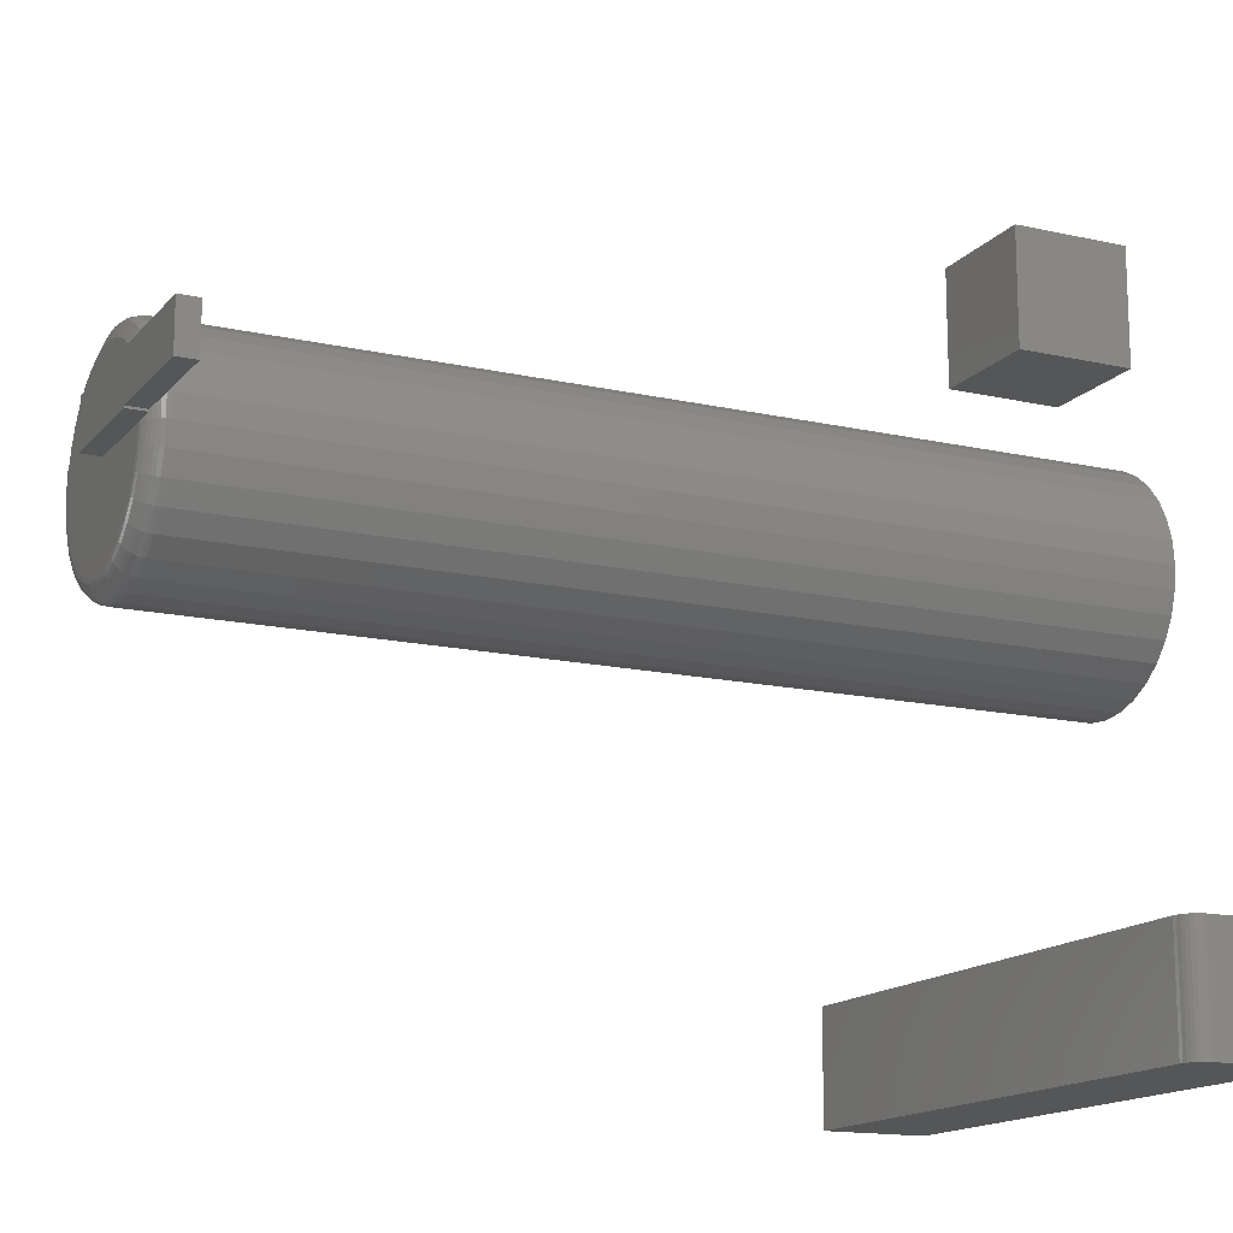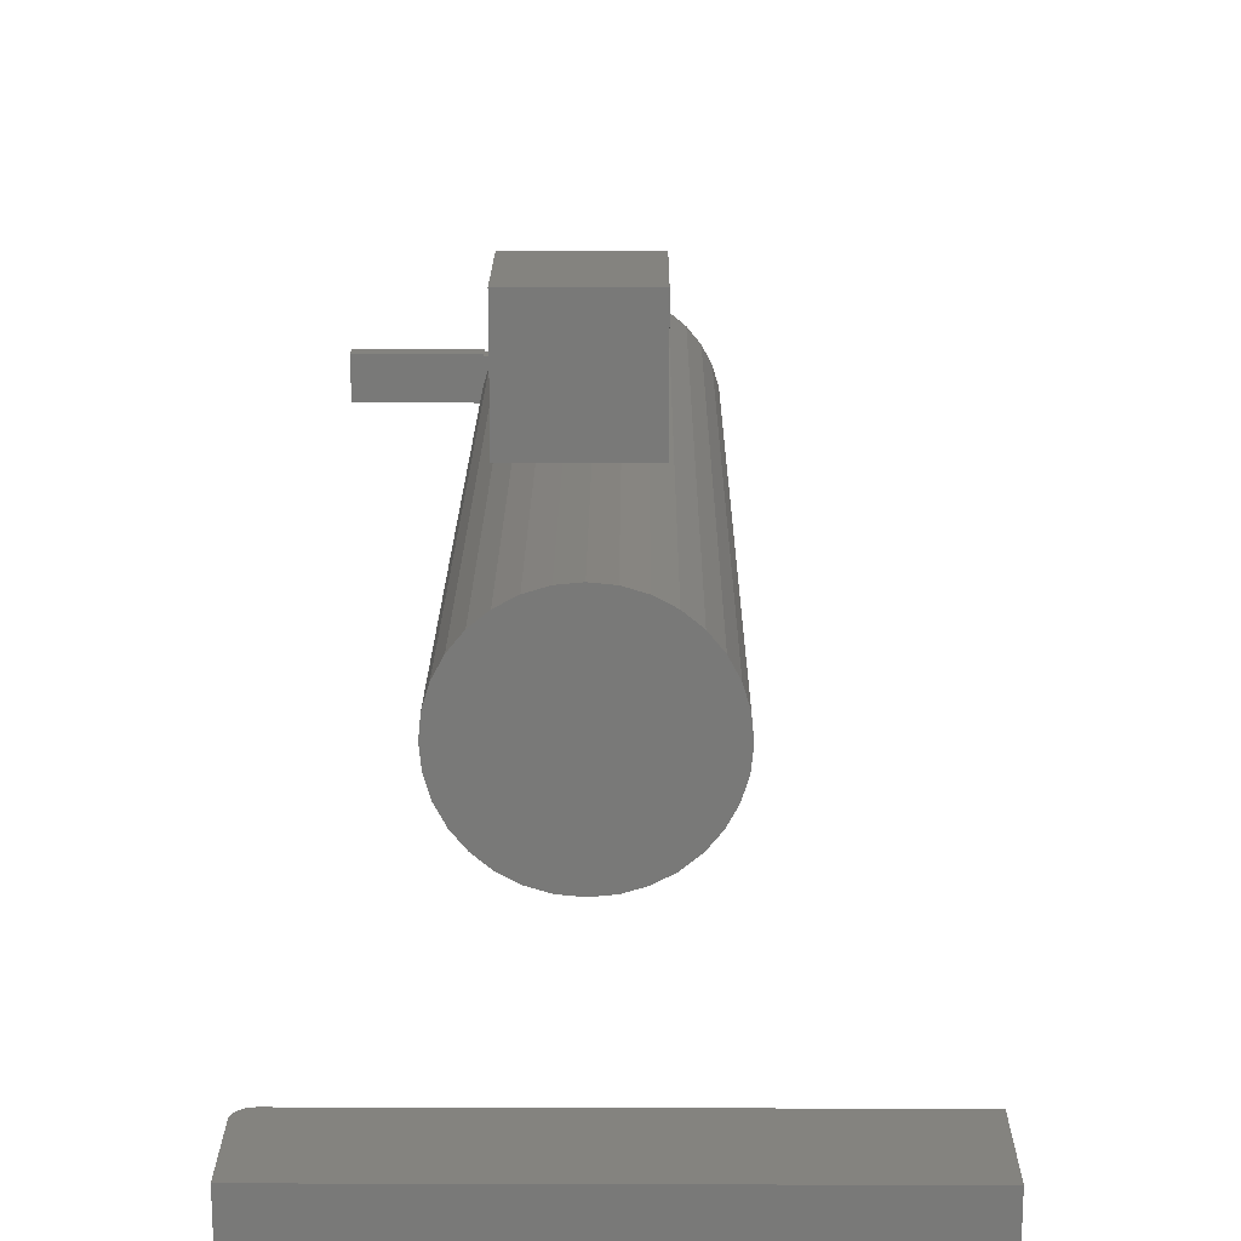
<metadata>
{"format":"stl","ext":"stl","renderer":"f3d","projection":"perspective","resolution":1024,"background":"white","views":[{"elev":-15.2,"azim":64.3,"up":"+Z"},{"elev":18.3,"azim":-179.7,"up":"+Z"}]}
</metadata>
<code>
# stl→obj: 329 verts, 646 faces
v -0.04688 -0.09375 0.1562
v 0.04688 -0.09375 0.1562
v -0.04688 -0.09375 0.25
v 0.04688 -0.09375 0.25
v -0.04688 0 0.1562
v -0.04688 5.204e-18 0.25
v 0.04688 5.855e-18 0.1562
v 0.04688 1.106e-17 0.25
v 0.07107 -0.7344 0.01302
v 0.09374 -0.7344 0.00165
v 0.0722 -0.7344 -6.939e-18
v 0.09375 -0.7344 -6.939e-18
v 0.08594 -0.7344 0.03906
v 0.1875 -0.7344 0.03906
v 0.08649 -0.7344 0.03776
v 0.06769 -0.7344 0.02565
v 0.06218 -0.7344 0.0375
v 0.1875 -0.7344 0.001645
v 0.1875 -0.75 0.03906
v 0.08594 -0.75 0.03906
v 0.08649 -0.75 0.03776
v -2.392e-18 -0.75 0
v 0.09374 -0.75 0.00165
v -9.568e-20 -0.75 0.0375
v 0.09375 -0.75 -6.939e-18
v 0.1875 -0.75 0.001645
v -0.07812 -0.7344 -2.285e-17
v 0 -0.7344 0
v -0.07681 -0.7344 0.01398
v -0.07668 -0.7344 -0.01466
v 0.005516 -0.7344 0.07469
v -0.008523 -0.7344 0.07496
v -0.02237 -0.7344 0.07262
v 0.01926 -0.7344 0.07181
v -0.03554 -0.7344 0.06774
v 0.03223 -0.7344 0.06642
v -0.04757 -0.7344 0.0605
v 0.04397 -0.7344 0.05872
v -0.05804 -0.7344 0.05114
v -0.07292 -0.7344 0.02747
v 0.05019 -0.7344 -0.05315
v -0.04472 -0.7344 -0.0625
v 0.0388 -0.7344 -0.0625
v -0.03172 -0.7344 -0.06944
v 0.0258 -0.7344 -0.06944
v -0.01762 -0.7344 -0.07372
v 0.0117 -0.7344 -0.07372
v -0.002961 -0.7344 -0.07516
v 0.07076 -0.7344 -0.01466
v 0.06648 -0.7344 -0.02876
v -0.0724 -0.7344 -0.02876
v 0.05954 -0.7344 -0.04176
v -0.06546 -0.7344 -0.04176
v -0.05611 -0.7344 -0.05315
v -0.06659 -0.7344 0.04001
v 0.05407 -0.7344 0.04896
v 1.388e-17 -0.7344 0.0375
v 0.058 -0.7298 0.06096
v 0.04494 -0.7298 0.07168
v 0.03003 -0.7298 0.07965
v 0.01386 -0.7298 0.08456
v -0.002961 -0.7298 0.08621
v -0.01978 -0.7298 0.08456
v -0.03595 -0.7298 0.07965
v -0.05086 -0.7298 0.07168
v -0.06392 -0.7298 0.06096
v -0.07464 -0.7298 0.0479
v 0.07525 -0.7341 -7.633e-17
v 0.07669 -0.7298 0.03299
v 0.06872 -0.7298 0.0479
v 0.0816 -0.7298 0.01682
v 0.07818 -0.7332 -7.633e-17
v 0.08088 -0.7317 -8.327e-17
v 0.08325 -0.7298 -9.021e-17
v -0.08261 -0.7298 0.03299
v -0.08752 -0.7298 0.01682
v -0.08519 -0.7317 0.01636
v -0.08255 -0.7332 0.01583
v -0.07967 -0.7341 0.01526
v -0.08117 -0.7341 -6.939e-18
v -0.0841 -0.7332 0
v -0.08681 -0.7317 0
v -0.08917 -0.7298 -6.939e-18
v -0.09112 -0.7274 0
v -0.08942 -0.7274 0.0172
v -0.09256 -0.7247 0
v -0.09084 -0.7247 0.01748
v -0.09345 -0.7218 -1.388e-17
v -0.09171 -0.7218 0.01765
v -0.09375 -0.7188 1.112e-17
v -0.09201 -0.7188 0.01771
v 0.0835 -0.7274 0.0172
v 0.0852 -0.7274 -9.021e-17
v 0.08492 -0.7247 0.01748
v 0.08664 -0.7247 -9.021e-17
v 0.08579 -0.7218 0.01765
v 0.08753 -0.7218 -9.021e-17
v 0.08608 -0.7188 0.01771
v 0.08783 -0.7188 -1.14e-16
v 0.07849 -0.7274 0.03374
v 0.07982 -0.7247 0.03429
v 0.08064 -0.7218 0.03463
v 0.08092 -0.7188 0.03474
v 0.07034 -0.7274 0.04898
v 0.07154 -0.7247 0.04978
v 0.07228 -0.7218 0.05027
v 0.07253 -0.7188 0.05044
v 0.06124 -0.7188 0.0642
v 0.06103 -0.7218 0.06399
v 0.0604 -0.7247 0.06336
v 0.05938 -0.7274 0.06234
v 0.04748 -0.7188 0.07549
v 0.04731 -0.7218 0.07524
v 0.04682 -0.7247 0.0745
v 0.04602 -0.7274 0.0733
v 0.03178 -0.7188 0.08388
v 0.03167 -0.7218 0.0836
v 0.03133 -0.7247 0.08278
v 0.03078 -0.7274 0.08145
v 0.01475 -0.7188 0.08904
v 0.01469 -0.7218 0.08875
v 0.01452 -0.7247 0.08788
v 0.01424 -0.7274 0.08646
v -0.002961 -0.7188 0.09079
v -0.002961 -0.7218 0.09049
v -0.002961 -0.7247 0.0896
v -0.002961 -0.7274 0.08816
v -0.02067 -0.7188 0.08904
v -0.02061 -0.7218 0.08875
v -0.02044 -0.7247 0.08788
v -0.02016 -0.7274 0.08646
v -0.0377 -0.7188 0.08388
v -0.03759 -0.7218 0.0836
v -0.03725 -0.7247 0.08278
v -0.0367 -0.7274 0.08145
v -0.0534 -0.7188 0.07549
v -0.05323 -0.7218 0.07524
v -0.05274 -0.7247 0.0745
v -0.05194 -0.7274 0.0733
v -0.06716 -0.7188 0.0642
v -0.06695 -0.7218 0.06399
v -0.06632 -0.7247 0.06336
v -0.0653 -0.7274 0.06234
v -0.07845 -0.7188 0.05044
v -0.0782 -0.7218 0.05027
v -0.07746 -0.7247 0.04978
v -0.07626 -0.7274 0.04898
v -0.08441 -0.7274 0.03374
v -0.08574 -0.7247 0.03429
v -0.08656 -0.7218 0.03463
v -0.08684 -0.7188 0.03474
v 0.07375 -0.7341 -0.01526
v 0.07662 -0.7332 -0.01583
v 0.07927 -0.7317 -0.01636
v 0.0816 -0.7298 -0.01682
v 0.0835 -0.7274 -0.0172
v 0.08492 -0.7247 -0.01748
v 0.08579 -0.7218 -0.01765
v 0.08608 -0.7188 -0.01771
v -0.07967 -0.7341 -0.01526
v -0.08255 -0.7332 -0.01583
v -0.08519 -0.7317 -0.01636
v -0.08752 -0.7298 -0.01682
v -0.08942 -0.7274 -0.0172
v -0.09084 -0.7247 -0.01748
v -0.09171 -0.7218 -0.01765
v -0.09201 -0.7188 -0.01771
v -0.07522 -0.7341 -0.02993
v -0.07793 -0.7332 -0.03105
v -0.08042 -0.7317 -0.03209
v -0.08261 -0.7298 -0.03299
v -0.08441 -0.7274 -0.03374
v -0.08574 -0.7247 -0.03429
v -0.08656 -0.7218 -0.03463
v -0.08684 -0.7188 -0.03474
v -0.06799 -0.7341 -0.04345
v -0.07043 -0.7332 -0.04508
v -0.07268 -0.7317 -0.04658
v -0.07464 -0.7298 -0.0479
v -0.07626 -0.7274 -0.04898
v -0.07746 -0.7247 -0.04978
v -0.0782 -0.7218 -0.05027
v -0.07845 -0.7188 -0.05044
v -0.05827 -0.7341 -0.0553
v -0.06034 -0.7332 -0.05738
v -0.06225 -0.7317 -0.05929
v -0.06392 -0.7298 -0.06096
v -0.0653 -0.7274 -0.06234
v -0.06632 -0.7247 -0.06336
v -0.06695 -0.7218 -0.06399
v -0.06716 -0.7188 -0.0642
v -0.04641 -0.7341 -0.06503
v -0.04804 -0.7332 -0.06747
v -0.04954 -0.7317 -0.06971
v -0.05086 -0.7298 -0.07168
v -0.05194 -0.7274 -0.0733
v -0.05274 -0.7247 -0.0745
v -0.05323 -0.7218 -0.07524
v -0.0534 -0.7188 -0.07549
v -0.03289 -0.7341 -0.07226
v -0.03401 -0.7332 -0.07497
v -0.03505 -0.7317 -0.07746
v -0.03595 -0.7298 -0.07965
v -0.0367 -0.7274 -0.08145
v -0.03725 -0.7247 -0.08278
v -0.03759 -0.7218 -0.0836
v -0.0377 -0.7188 -0.08388
v -0.01822 -0.7341 -0.07671
v -0.01879 -0.7332 -0.07958
v -0.01932 -0.7317 -0.08223
v -0.01978 -0.7298 -0.08456
v -0.02016 -0.7274 -0.08646
v -0.02044 -0.7247 -0.08788
v -0.02061 -0.7218 -0.08875
v -0.02067 -0.7188 -0.08904
v -0.002961 -0.7341 -0.07821
v -0.002961 -0.7332 -0.08114
v -0.002961 -0.7317 -0.08385
v -0.002961 -0.7298 -0.08621
v -0.002961 -0.7274 -0.08816
v -0.002961 -0.7247 -0.0896
v -0.002961 -0.7218 -0.09049
v -0.002961 -0.7188 -0.09079
v 0.0123 -0.7341 -0.07671
v 0.01287 -0.7332 -0.07958
v 0.0134 -0.7317 -0.08223
v 0.01386 -0.7298 -0.08456
v 0.01424 -0.7274 -0.08646
v 0.01452 -0.7247 -0.08788
v 0.01469 -0.7218 -0.08875
v 0.01475 -0.7188 -0.08904
v 0.02697 -0.7341 -0.07226
v 0.02809 -0.7332 -0.07497
v 0.02913 -0.7317 -0.07746
v 0.03003 -0.7298 -0.07965
v 0.03078 -0.7274 -0.08145
v 0.03133 -0.7247 -0.08278
v 0.03167 -0.7218 -0.0836
v 0.03178 -0.7188 -0.08388
v 0.04049 -0.7341 -0.06503
v 0.04212 -0.7332 -0.06747
v 0.04362 -0.7317 -0.06971
v 0.04494 -0.7298 -0.07168
v 0.04602 -0.7274 -0.0733
v 0.04682 -0.7247 -0.0745
v 0.04731 -0.7218 -0.07524
v 0.04748 -0.7188 -0.07549
v 0.05234 -0.7341 -0.0553
v 0.05442 -0.7332 -0.05738
v 0.05633 -0.7317 -0.05929
v 0.058 -0.7298 -0.06096
v 0.05938 -0.7274 -0.06234
v 0.0604 -0.7247 -0.06336
v 0.06103 -0.7218 -0.06399
v 0.06124 -0.7188 -0.0642
v 0.06207 -0.7341 -0.04345
v 0.06451 -0.7332 -0.04508
v 0.06675 -0.7317 -0.04658
v 0.06872 -0.7298 -0.0479
v 0.07034 -0.7274 -0.04898
v 0.07154 -0.7247 -0.04978
v 0.07228 -0.7218 -0.05027
v 0.07253 -0.7188 -0.05044
v 0.0693 -0.7341 -0.02993
v 0.07201 -0.7332 -0.03105
v 0.0745 -0.7317 -0.03209
v 0.07669 -0.7298 -0.03299
v 0.07849 -0.7274 -0.03374
v 0.07982 -0.7247 -0.03429
v 0.08064 -0.7218 -0.03463
v 0.08092 -0.7188 -0.03474
v 0.2109 -0.07812 -0.2672
v 0.2109 -0.07812 -0.3594
v 0.2109 3.07e-17 -0.2672
v 0.2109 -0.007812 -0.3594
v 0.2109 2.645e-17 -0.3438
v 0.2106 -0.08117 -0.3594
v 0.2097 -0.0841 -0.3594
v 0.2083 -0.08681 -0.3594
v 0.2064 -0.08917 -0.3594
v 0.204 -0.09112 -0.3594
v 0.2013 -0.09256 -0.3594
v 0.1984 -0.09345 -0.3594
v 0.1953 -0.09375 -0.3594
v -0.25 -0.09375 -0.3594
v -0.25 -0.007812 -0.3594
v -0.25 -0.09375 -0.2672
v 0.1953 -0.09375 -0.2672
v -0.25 5.117e-18 -0.2672
v 0.1984 -0.09345 -0.2672
v 0.2013 -0.09256 -0.2672
v 0.2106 -0.08117 -0.2672
v 0.204 -0.09112 -0.2672
v 0.2064 -0.08917 -0.2672
v 0.2083 -0.08681 -0.2672
v 0.2097 -0.0841 -0.2672
v -0.25 8.674e-19 -0.3438
v 0.08783 5.04e-18 -1.112e-17
v 0.08608 4.943e-18 -0.01771
v 0.08092 4.656e-18 -0.03474
v 0.07253 4.19e-18 -0.05044
v 0.06124 3.564e-18 -0.0642
v 0.04748 2.8e-18 -0.07549
v 0.03178 1.929e-18 -0.08388
v 0.01475 9.832e-19 -0.08904
v -0.002961 -1.234e-33 -0.09079
v -0.02067 -9.832e-19 -0.08904
v -0.0377 -1.929e-18 -0.08388
v -0.0534 -2.8e-18 -0.07549
v -0.06716 -3.564e-18 -0.0642
v -0.07845 -4.19e-18 -0.05044
v -0.08684 -4.656e-18 -0.03474
v -0.09201 -4.943e-18 -0.01771
v -0.09375 -5.04e-18 1.112e-17
v -0.09201 -4.943e-18 0.01771
v -0.08684 -4.656e-18 0.03474
v -0.07845 -4.19e-18 0.05044
v -0.06716 -3.564e-18 0.0642
v -0.0534 -2.8e-18 0.07549
v -0.0377 -1.929e-18 0.08388
v -0.02067 -9.832e-19 0.08904
v -0.002961 6.172e-34 0.09079
v 0.01475 9.832e-19 0.08904
v 0.03178 1.929e-18 0.08388
v 0.04748 2.8e-18 0.07549
v 0.06124 3.564e-18 0.0642
v 0.07253 4.19e-18 0.05044
v 0.08092 4.656e-18 0.03474
v 0.08608 4.943e-18 0.01771
f 1 2 3
f 3 2 4
f 5 6 7
f 7 6 8
f 6 5 3
f 3 5 1
f 8 6 4
f 4 6 3
f 7 8 2
f 2 8 4
f 5 7 1
f 1 7 2
f 9 10 11
f 10 12 11
f 13 14 15
f 15 16 17
f 18 10 9
f 18 9 16
f 18 16 15
f 18 15 14
f 19 20 21
f 22 23 24
f 22 25 23
f 24 23 21
f 21 23 26
f 21 26 19
f 25 12 23
f 23 12 10
f 21 20 15
f 15 20 13
f 27 28 29
f 27 30 28
f 31 32 33
f 31 33 34
f 34 33 35
f 34 35 36
f 36 35 37
f 36 37 38
f 38 37 39
f 28 40 29
f 41 42 43
f 43 42 44
f 43 44 45
f 45 44 46
f 45 46 47
f 47 46 48
f 11 28 49
f 49 28 30
f 49 30 50
f 50 30 51
f 50 51 52
f 52 51 53
f 52 53 41
f 41 53 54
f 41 54 42
f 55 17 39
f 39 17 56
f 39 56 38
f 40 28 55
f 55 28 57
f 55 57 17
f 23 10 26
f 26 10 18
f 58 38 56
f 59 36 38
f 60 34 36
f 61 31 34
f 62 32 31
f 63 33 32
f 64 35 33
f 65 37 35
f 66 39 37
f 67 55 39
f 11 68 9
f 17 16 69
f 17 69 70
f 17 70 56
f 71 69 16
f 71 16 9
f 71 9 68
f 71 68 72
f 71 72 73
f 71 73 74
f 75 76 77
f 75 77 78
f 75 78 79
f 75 79 29
f 75 29 40
f 75 40 55
f 75 55 67
f 27 29 80
f 80 29 79
f 80 79 81
f 81 79 78
f 81 78 82
f 82 78 77
f 82 77 83
f 83 77 76
f 83 76 84
f 84 76 85
f 84 85 86
f 86 85 87
f 86 87 88
f 88 87 89
f 88 89 90
f 90 89 91
f 71 74 92
f 92 74 93
f 92 93 94
f 94 93 95
f 94 95 96
f 96 95 97
f 96 97 98
f 98 97 99
f 69 71 100
f 100 71 92
f 100 92 101
f 101 92 94
f 101 94 102
f 102 94 96
f 102 96 103
f 103 96 98
f 70 69 104
f 104 69 100
f 104 100 105
f 105 100 101
f 105 101 106
f 106 101 102
f 106 102 107
f 107 102 103
f 107 108 106
f 106 108 109
f 106 109 105
f 105 109 110
f 105 110 104
f 104 110 111
f 104 111 70
f 70 111 58
f 70 58 56
f 108 112 109
f 109 112 113
f 109 113 110
f 110 113 114
f 110 114 111
f 111 114 115
f 111 115 58
f 58 115 59
f 58 59 38
f 112 116 113
f 113 116 117
f 113 117 114
f 114 117 118
f 114 118 115
f 115 118 119
f 115 119 59
f 59 119 60
f 59 60 36
f 116 120 117
f 117 120 121
f 117 121 118
f 118 121 122
f 118 122 119
f 119 122 123
f 119 123 60
f 60 123 61
f 60 61 34
f 120 124 121
f 121 124 125
f 121 125 122
f 122 125 126
f 122 126 123
f 123 126 127
f 123 127 61
f 61 127 62
f 61 62 31
f 124 128 125
f 125 128 129
f 125 129 126
f 126 129 130
f 126 130 127
f 127 130 131
f 127 131 62
f 62 131 63
f 62 63 32
f 128 132 129
f 129 132 133
f 129 133 130
f 130 133 134
f 130 134 131
f 131 134 135
f 131 135 63
f 63 135 64
f 63 64 33
f 132 136 133
f 133 136 137
f 133 137 134
f 134 137 138
f 134 138 135
f 135 138 139
f 135 139 64
f 64 139 65
f 64 65 35
f 136 140 137
f 137 140 141
f 137 141 138
f 138 141 142
f 138 142 139
f 139 142 143
f 139 143 65
f 65 143 66
f 65 66 37
f 140 144 141
f 141 144 145
f 141 145 142
f 142 145 146
f 142 146 143
f 143 146 147
f 143 147 66
f 66 147 67
f 66 67 39
f 75 67 148
f 148 67 147
f 148 147 149
f 149 147 146
f 149 146 150
f 150 146 145
f 150 145 151
f 151 145 144
f 76 75 85
f 85 75 148
f 85 148 87
f 87 148 149
f 87 149 89
f 89 149 150
f 89 150 91
f 91 150 151
f 11 49 68
f 68 49 152
f 68 152 72
f 72 152 153
f 72 153 73
f 73 153 154
f 73 154 74
f 74 154 155
f 74 155 93
f 93 155 156
f 93 156 95
f 95 156 157
f 95 157 97
f 97 157 158
f 97 158 99
f 99 158 159
f 30 27 160
f 160 27 80
f 160 80 161
f 161 80 81
f 161 81 162
f 162 81 82
f 162 82 163
f 163 82 83
f 163 83 164
f 164 83 84
f 164 84 165
f 165 84 86
f 165 86 166
f 166 86 88
f 166 88 167
f 167 88 90
f 51 30 168
f 168 30 160
f 168 160 169
f 169 160 161
f 169 161 170
f 170 161 162
f 170 162 171
f 171 162 163
f 171 163 172
f 172 163 164
f 172 164 173
f 173 164 165
f 173 165 174
f 174 165 166
f 174 166 175
f 175 166 167
f 53 51 176
f 176 51 168
f 176 168 177
f 177 168 169
f 177 169 178
f 178 169 170
f 178 170 179
f 179 170 171
f 179 171 180
f 180 171 172
f 180 172 181
f 181 172 173
f 181 173 182
f 182 173 174
f 182 174 183
f 183 174 175
f 54 53 184
f 184 53 176
f 184 176 185
f 185 176 177
f 185 177 186
f 186 177 178
f 186 178 187
f 187 178 179
f 187 179 188
f 188 179 180
f 188 180 189
f 189 180 181
f 189 181 190
f 190 181 182
f 190 182 191
f 191 182 183
f 42 54 192
f 192 54 184
f 192 184 193
f 193 184 185
f 193 185 194
f 194 185 186
f 194 186 195
f 195 186 187
f 195 187 196
f 196 187 188
f 196 188 197
f 197 188 189
f 197 189 198
f 198 189 190
f 198 190 199
f 199 190 191
f 44 42 200
f 200 42 192
f 200 192 201
f 201 192 193
f 201 193 202
f 202 193 194
f 202 194 203
f 203 194 195
f 203 195 204
f 204 195 196
f 204 196 205
f 205 196 197
f 205 197 206
f 206 197 198
f 206 198 207
f 207 198 199
f 46 44 208
f 208 44 200
f 208 200 209
f 209 200 201
f 209 201 210
f 210 201 202
f 210 202 211
f 211 202 203
f 211 203 212
f 212 203 204
f 212 204 213
f 213 204 205
f 213 205 214
f 214 205 206
f 214 206 215
f 215 206 207
f 48 46 216
f 216 46 208
f 216 208 217
f 217 208 209
f 217 209 218
f 218 209 210
f 218 210 219
f 219 210 211
f 219 211 220
f 220 211 212
f 220 212 221
f 221 212 213
f 221 213 222
f 222 213 214
f 222 214 223
f 223 214 215
f 47 48 224
f 224 48 216
f 224 216 225
f 225 216 217
f 225 217 226
f 226 217 218
f 226 218 227
f 227 218 219
f 227 219 228
f 228 219 220
f 228 220 229
f 229 220 221
f 229 221 230
f 230 221 222
f 230 222 231
f 231 222 223
f 45 47 232
f 232 47 224
f 232 224 233
f 233 224 225
f 233 225 234
f 234 225 226
f 234 226 235
f 235 226 227
f 235 227 236
f 236 227 228
f 236 228 237
f 237 228 229
f 237 229 238
f 238 229 230
f 238 230 239
f 239 230 231
f 43 45 240
f 240 45 232
f 240 232 241
f 241 232 233
f 241 233 242
f 242 233 234
f 242 234 243
f 243 234 235
f 243 235 244
f 244 235 236
f 244 236 245
f 245 236 237
f 245 237 246
f 246 237 238
f 246 238 247
f 247 238 239
f 41 43 248
f 248 43 240
f 248 240 249
f 249 240 241
f 249 241 250
f 250 241 242
f 250 242 251
f 251 242 243
f 251 243 252
f 252 243 244
f 252 244 253
f 253 244 245
f 253 245 254
f 254 245 246
f 254 246 255
f 255 246 247
f 52 41 256
f 256 41 248
f 256 248 257
f 257 248 249
f 257 249 258
f 258 249 250
f 258 250 259
f 259 250 251
f 259 251 260
f 260 251 252
f 260 252 261
f 261 252 253
f 261 253 262
f 262 253 254
f 262 254 263
f 263 254 255
f 50 52 264
f 264 52 256
f 264 256 265
f 265 256 257
f 265 257 266
f 266 257 258
f 266 258 267
f 267 258 259
f 267 259 268
f 268 259 260
f 268 260 269
f 269 260 261
f 269 261 270
f 270 261 262
f 270 262 271
f 271 262 263
f 49 50 152
f 152 50 264
f 152 264 153
f 153 264 265
f 153 265 154
f 154 265 266
f 154 266 155
f 155 266 267
f 155 267 156
f 156 267 268
f 156 268 157
f 157 268 269
f 157 269 158
f 158 269 270
f 158 270 159
f 159 270 271
f 24 57 22
f 22 57 28
f 57 24 17
f 17 24 21
f 17 21 15
f 22 28 25
f 25 28 11
f 25 11 12
f 19 14 20
f 20 14 13
f 26 18 19
f 19 18 14
f 272 273 274
f 274 273 275
f 274 275 276
f 273 277 278
f 275 273 278
f 275 278 279
f 275 279 280
f 275 280 281
f 275 281 282
f 275 282 283
f 275 283 284
f 275 284 285
f 275 285 286
f 285 284 287
f 287 284 288
f 289 287 288
f 288 290 291
f 292 272 291
f 292 291 293
f 292 293 294
f 292 294 295
f 292 295 296
f 272 274 291
f 291 274 289
f 291 289 288
f 273 272 277
f 277 272 292
f 277 292 278
f 278 292 296
f 278 296 279
f 279 296 295
f 279 295 280
f 280 295 294
f 280 294 281
f 281 294 293
f 281 293 282
f 282 293 291
f 282 291 283
f 283 291 290
f 283 290 284
f 284 290 288
f 297 289 276
f 276 289 274
f 285 287 286
f 286 287 289
f 286 289 297
f 286 297 275
f 275 297 276
f 298 99 299
f 299 99 159
f 299 159 300
f 300 159 271
f 300 271 301
f 301 271 263
f 301 263 302
f 302 263 255
f 302 255 303
f 303 255 247
f 303 247 304
f 304 247 239
f 304 239 305
f 305 239 231
f 305 231 306
f 306 231 223
f 306 223 307
f 307 223 215
f 307 215 308
f 308 215 207
f 308 207 309
f 309 207 199
f 309 199 310
f 310 199 191
f 310 191 311
f 311 191 183
f 311 183 312
f 312 183 175
f 312 175 313
f 313 175 167
f 313 167 314
f 314 167 90
f 314 90 315
f 315 90 91
f 315 91 316
f 316 91 151
f 316 151 317
f 317 151 144
f 317 144 318
f 318 144 140
f 318 140 319
f 319 140 136
f 319 136 320
f 320 136 132
f 320 132 321
f 321 132 128
f 321 128 322
f 322 128 124
f 322 124 323
f 323 124 120
f 323 120 324
f 324 120 116
f 324 116 325
f 325 116 112
f 325 112 326
f 326 112 108
f 326 108 327
f 327 108 107
f 327 107 328
f 328 107 103
f 328 103 329
f 329 103 98
f 329 98 298
f 298 98 99
f 322 323 321
f 320 321 323
f 324 320 323
f 319 320 324
f 325 319 324
f 318 319 325
f 326 318 325
f 303 309 302
f 308 309 303
f 304 308 303
f 307 308 304
f 305 307 304
f 306 307 305
f 309 310 302
f 302 310 311
f 302 311 301
f 301 311 312
f 301 312 300
f 300 312 313
f 300 313 299
f 299 313 314
f 299 314 298
f 298 314 315
f 298 315 329
f 329 315 316
f 329 316 328
f 328 316 317
f 328 317 327
f 327 317 318
f 327 318 326

</code>
